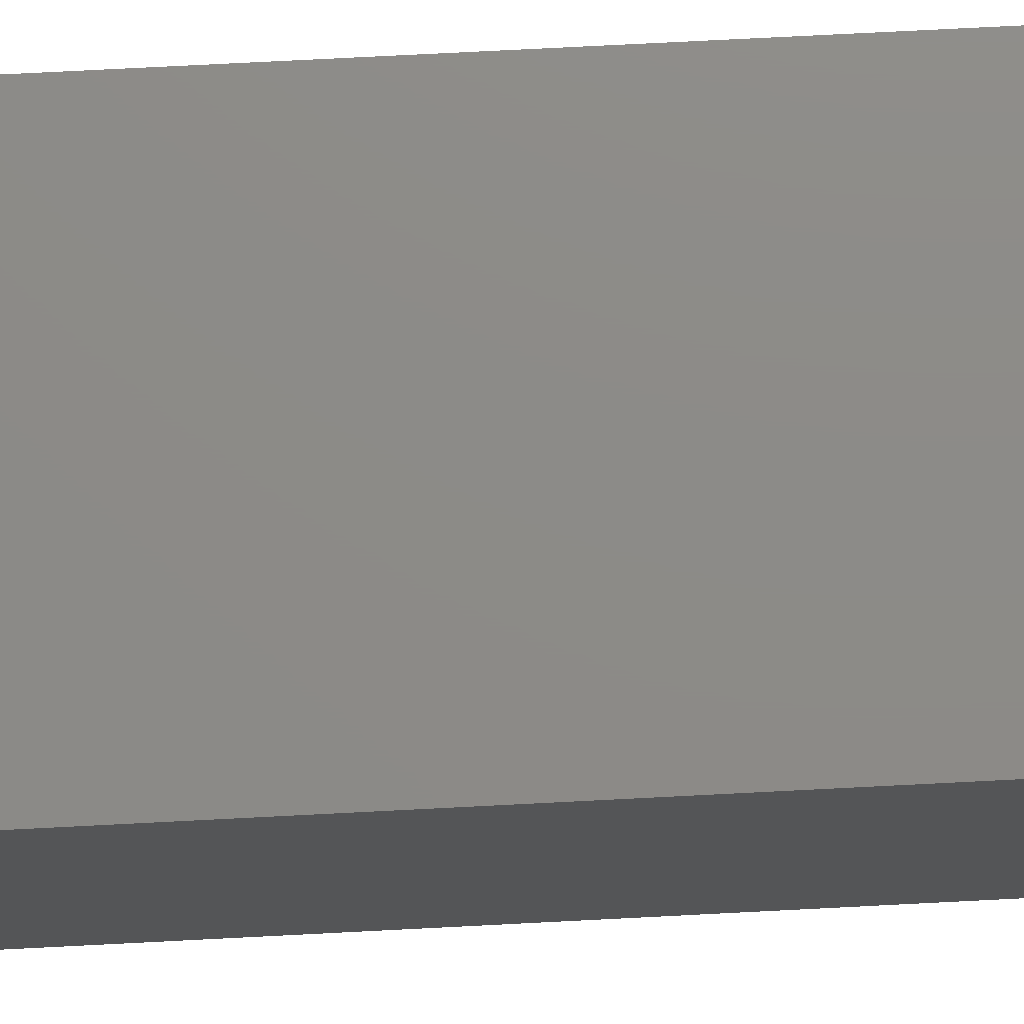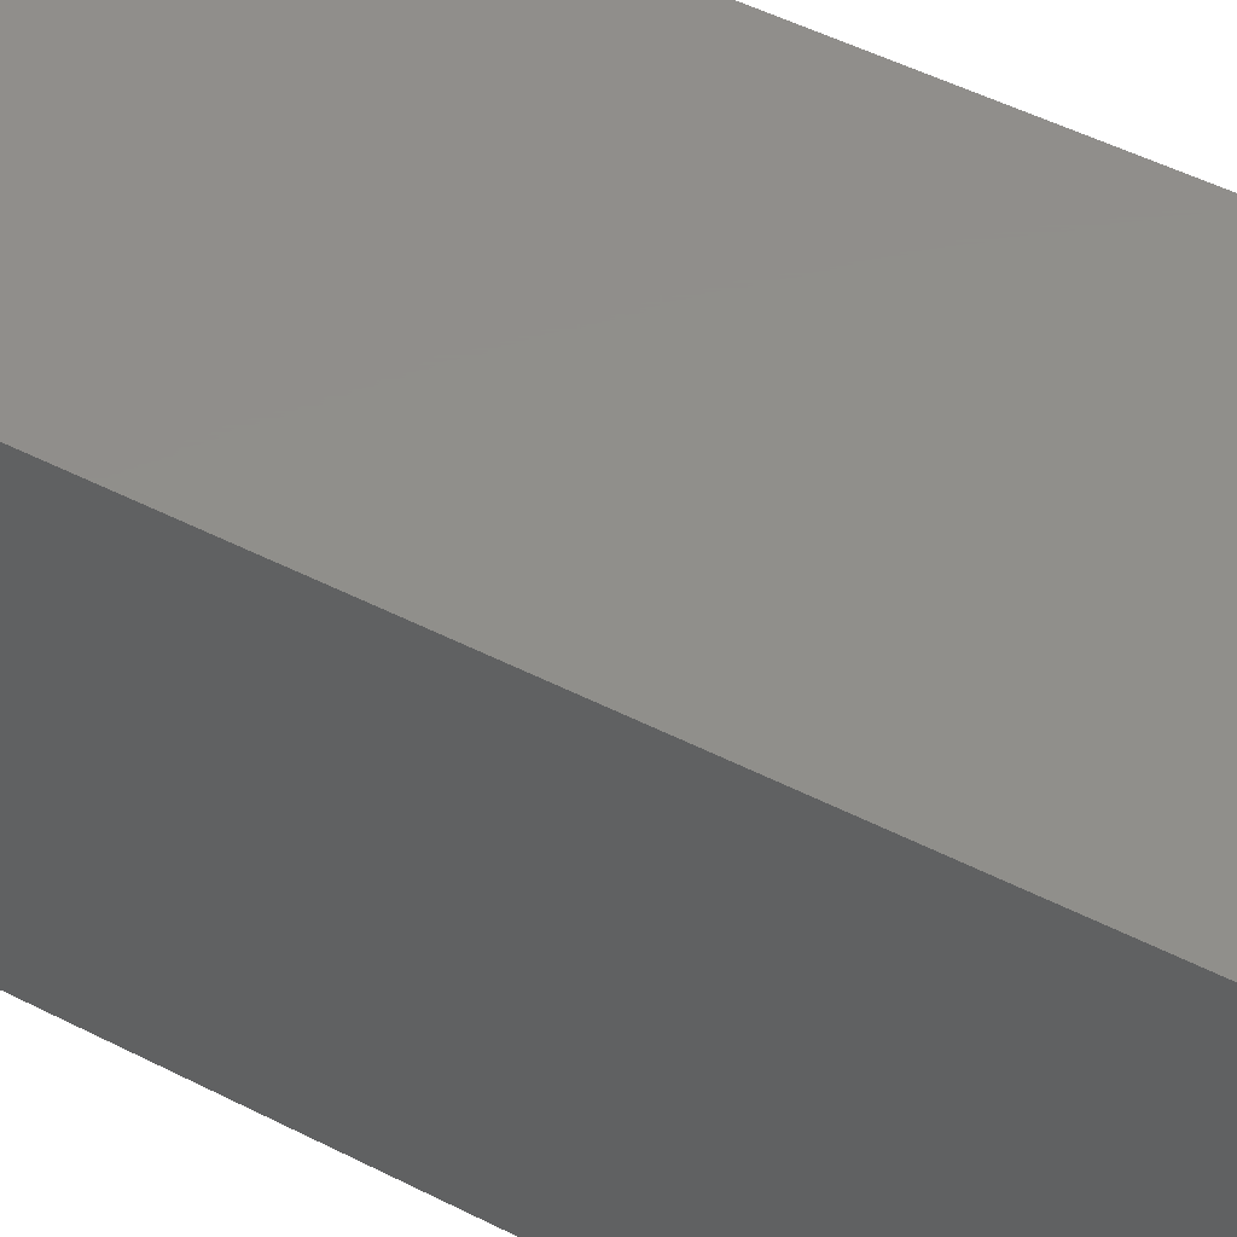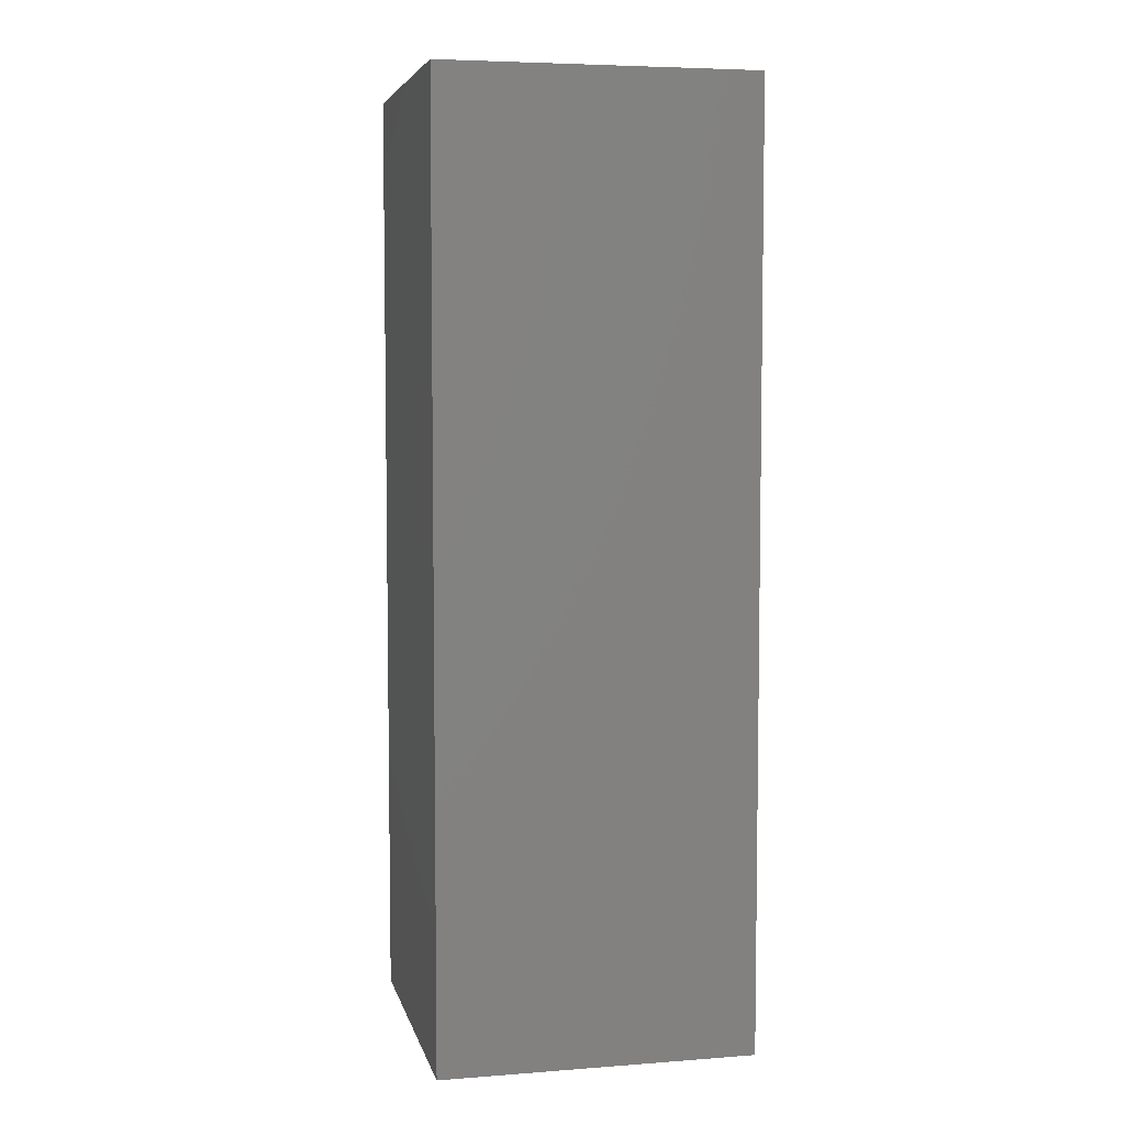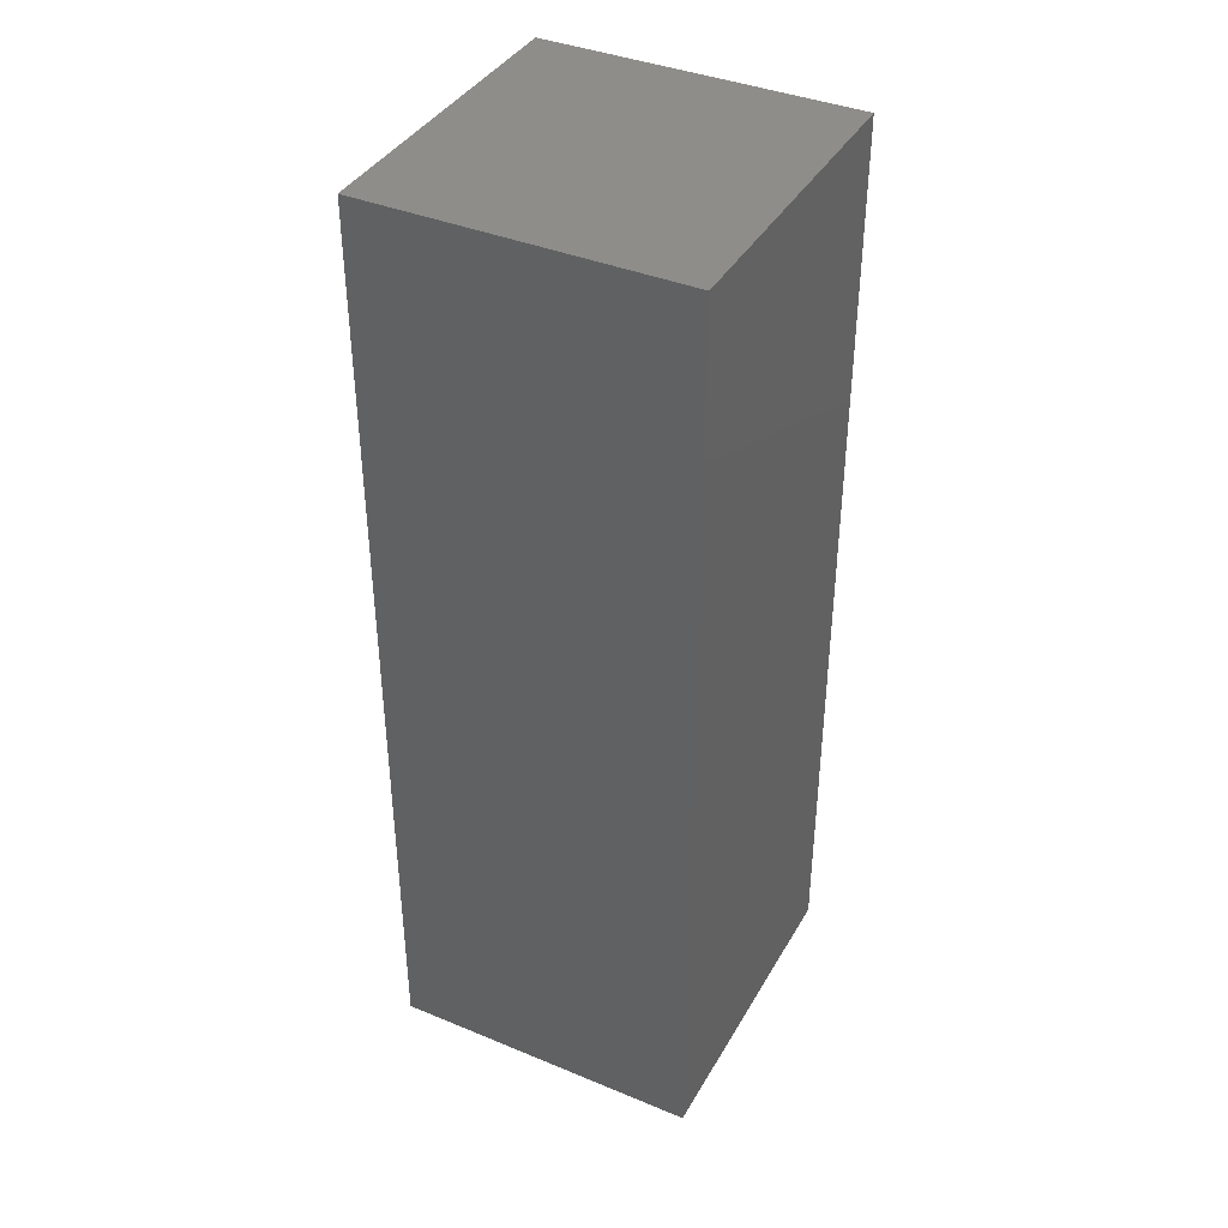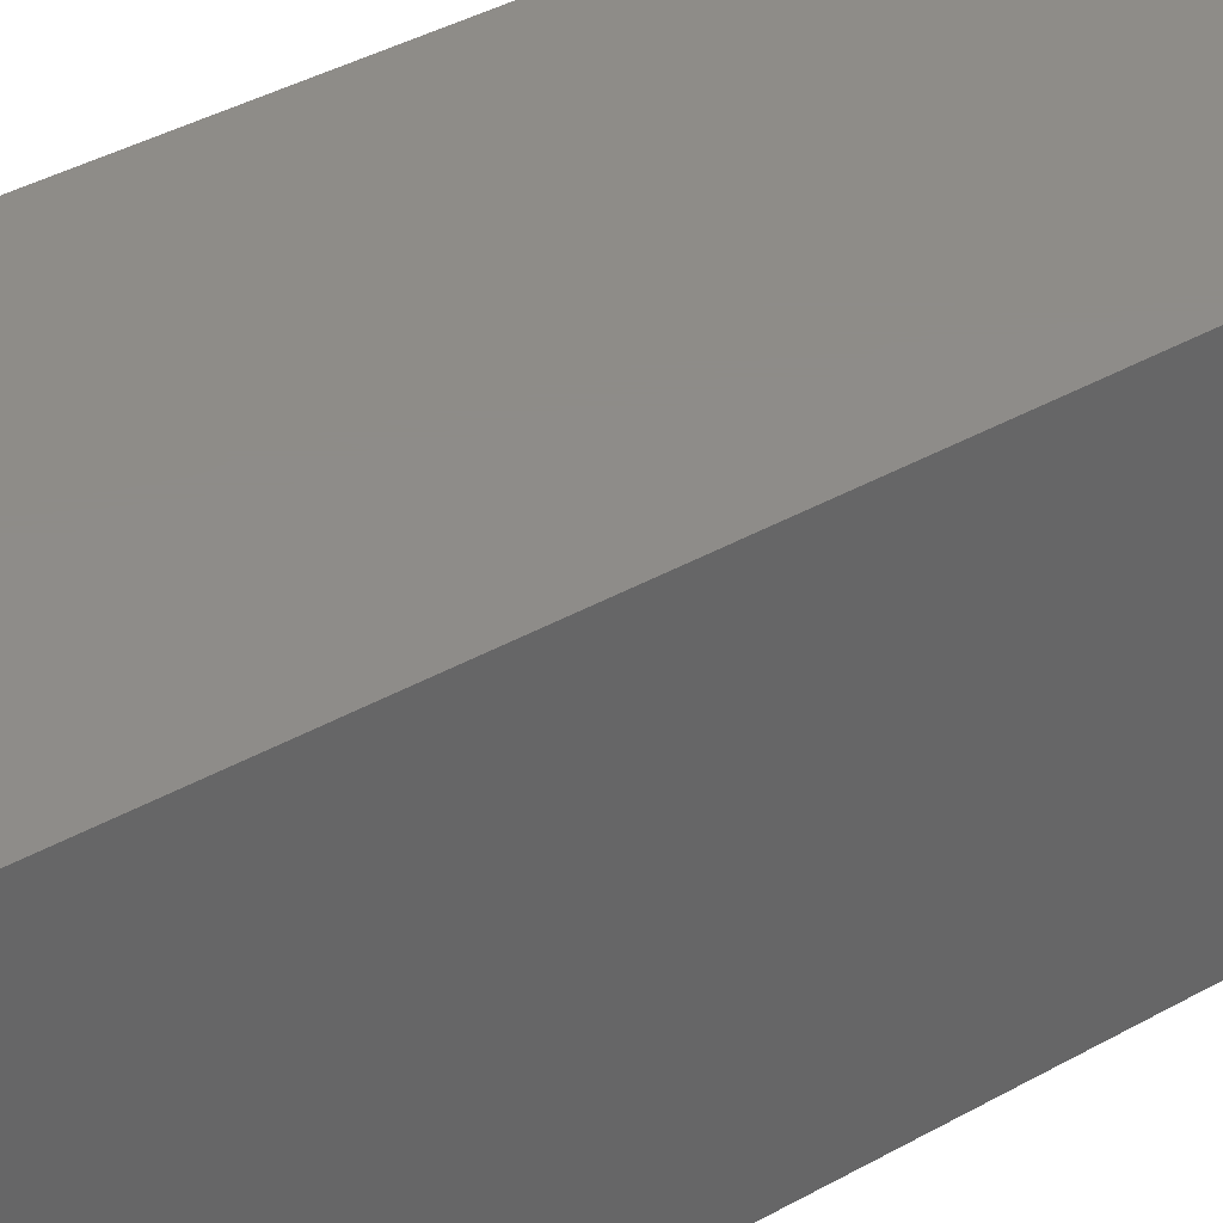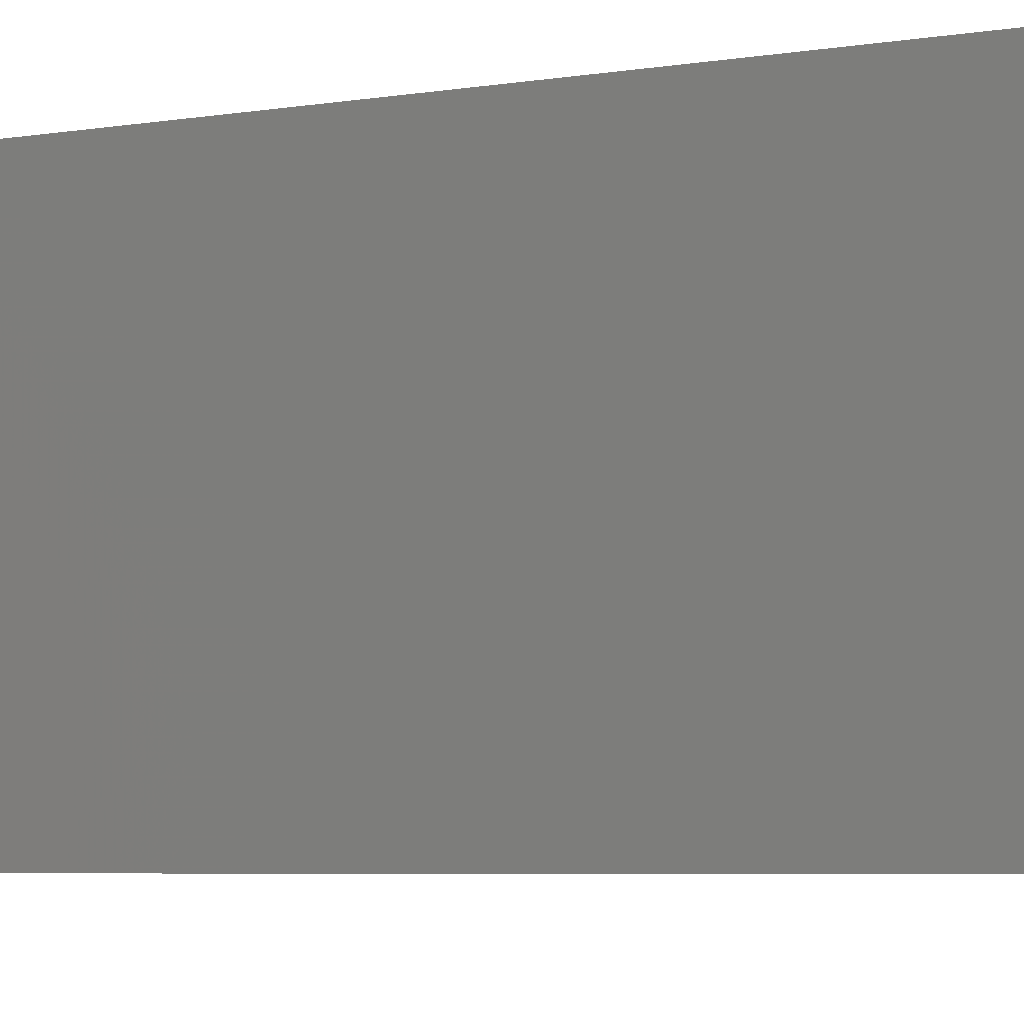
<metadata>
{"format":"stl","ext":"stl","renderer":"f3d","projection":"perspective","resolution":1024,"background":"white","views":[{"elev":76.3,"azim":-92.9,"up":"+Y"},{"elev":48.0,"azim":-59.9,"up":"+Y"},{"elev":5.7,"azim":77.2,"up":"+Z"},{"elev":39.3,"azim":-152.8,"up":"+Z"},{"elev":37.9,"azim":-126.0,"up":"+Y"},{"elev":-4.4,"azim":-57.2,"up":"+Y"}]}
</metadata>
<code>
# stl→obj: 38 verts, 72 faces
v 5 0 15
v 5 5 0
v 5 5 15
v 5 0 0
v 0 5 15
v 0 0 15
v 4.5 2.5 0
v 4.327 1.687 0
v 3.838 1.014 0
v 3.118 0.5979 0
v 2.291 0.511 0
v 0.5437 2.084 0
v 0 0 0
v 0.5437 2.916 0
v 0.882 1.324 0
v 1.5 0.7679 0
v 4.327 3.313 0
v 3.838 3.986 0
v 3.118 4.402 0
v 2.291 4.489 0
v 0 5 0
v 1.5 4.232 0
v 0.882 3.676 0
v 0.5437 2.084 0.22
v 0.5437 2.916 0.22
v 3.838 3.986 0.22
v 4.327 3.313 0.22
v 4.5 2.5 0.22
v 3.118 4.402 0.22
v 2.291 4.489 0.22
v 3.118 0.5979 0.22
v 3.838 1.014 0.22
v 1.5 4.232 0.22
v 0.882 3.676 0.22
v 4.327 1.687 0.22
v 2.291 0.511 0.22
v 1.5 0.7679 0.22
v 0.882 1.324 0.22
f 1 2 3
f 2 1 4
f 5 1 3
f 1 5 6
f 4 7 2
f 4 8 7
f 4 9 8
f 4 10 9
f 4 11 10
f 12 13 14
f 15 13 12
f 16 13 15
f 11 13 16
f 13 11 4
f 17 2 7
f 18 2 17
f 19 2 18
f 20 2 19
f 20 21 2
f 22 21 20
f 23 21 22
f 14 21 23
f 21 14 13
f 13 5 21
f 5 13 6
f 2 5 3
f 5 2 21
f 13 1 6
f 1 13 4
f 24 14 25
f 14 24 12
f 17 26 18
f 26 17 27
f 7 27 17
f 27 7 28
f 19 26 29
f 26 19 18
f 20 29 30
f 29 20 19
f 9 31 32
f 31 9 10
f 23 33 34
f 33 23 22
f 25 23 34
f 23 25 14
f 9 35 8
f 35 9 32
f 8 28 7
f 28 8 35
f 22 30 33
f 30 22 20
f 10 36 31
f 36 10 11
f 35 27 28
f 32 27 35
f 32 26 27
f 31 26 32
f 31 29 26
f 36 29 31
f 36 30 29
f 37 30 36
f 37 33 30
f 38 33 37
f 38 34 33
f 24 34 38
f 34 24 25
f 16 38 37
f 38 16 15
f 38 12 24
f 12 38 15
f 11 37 36
f 37 11 16

</code>
